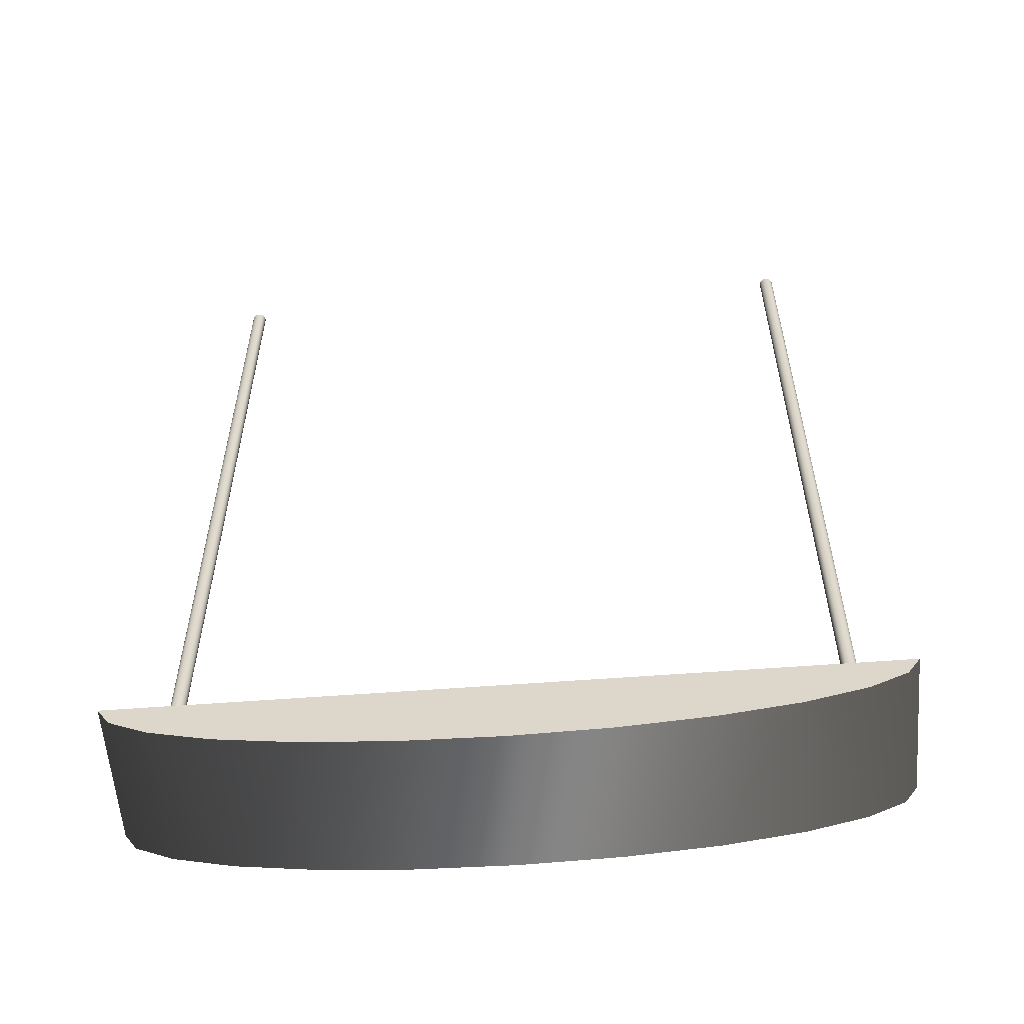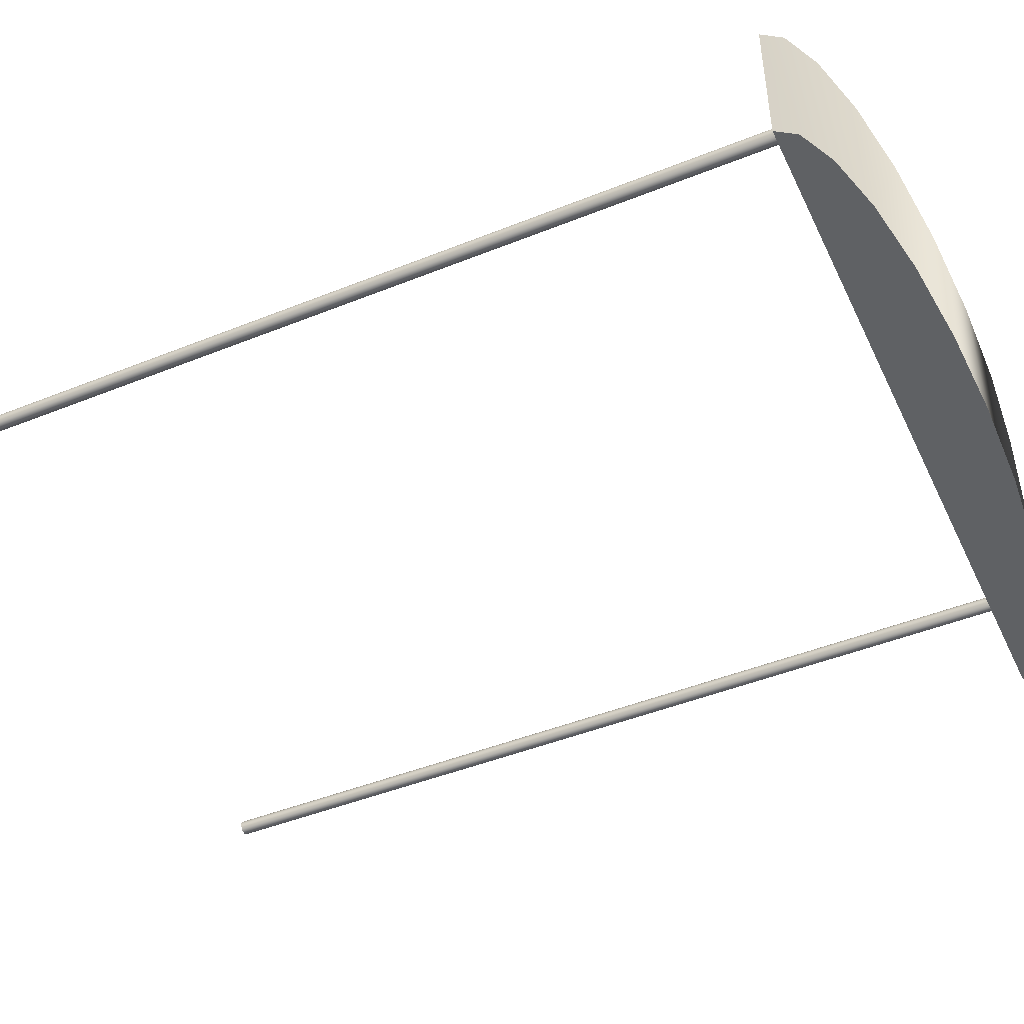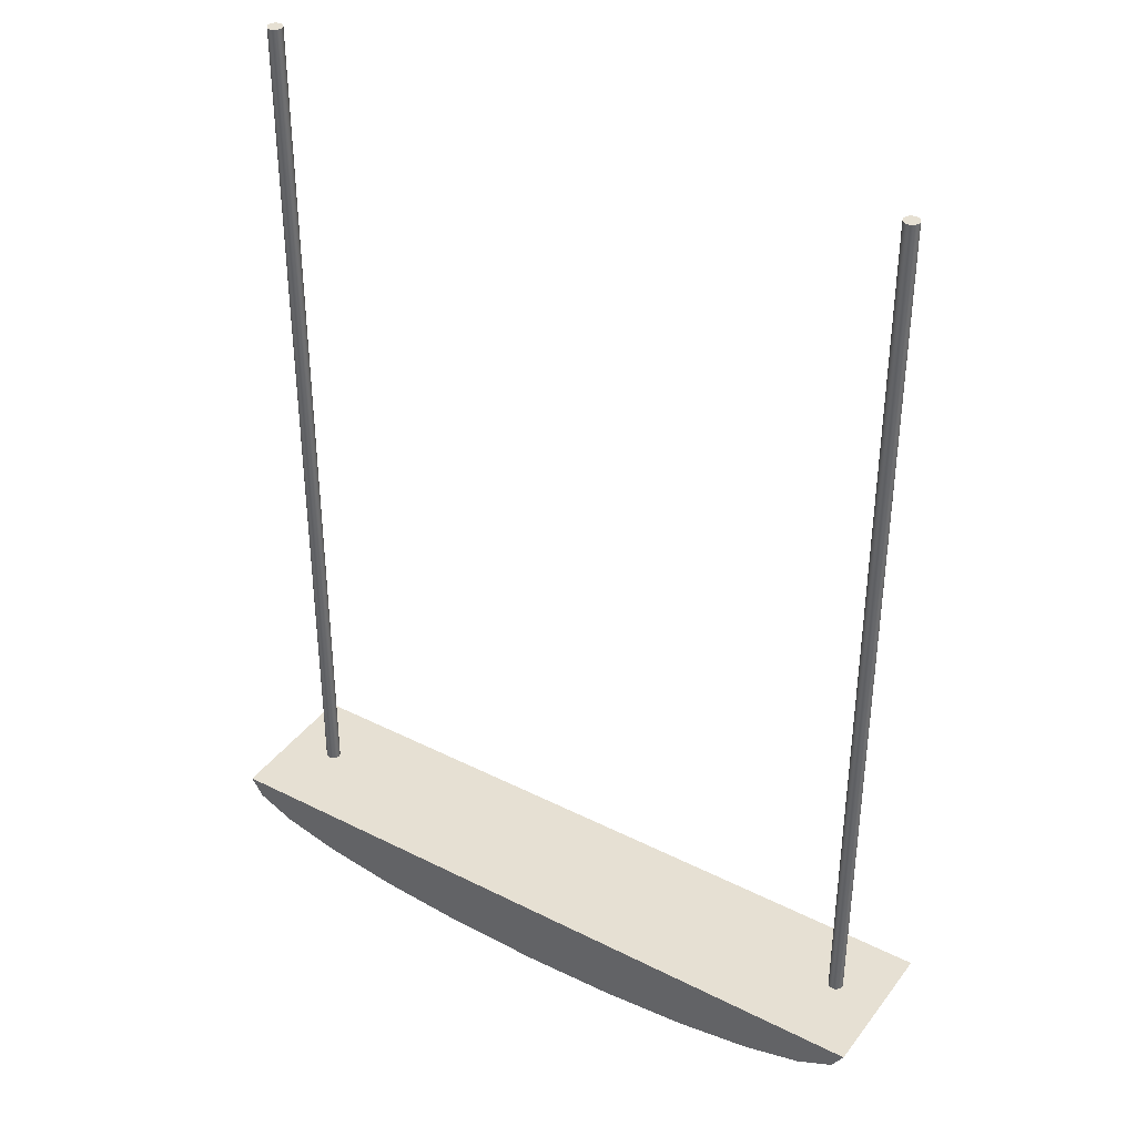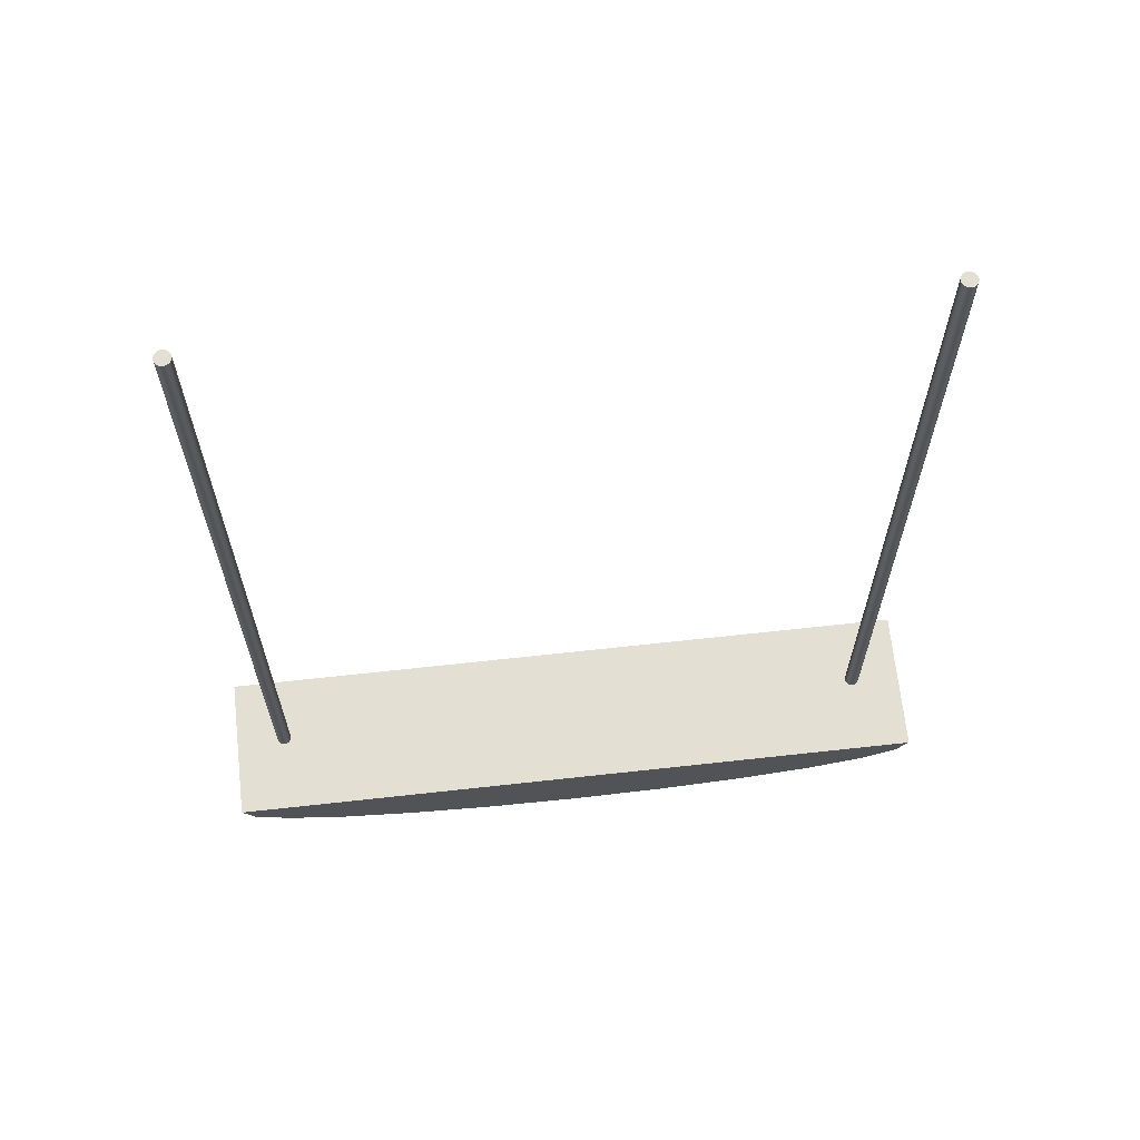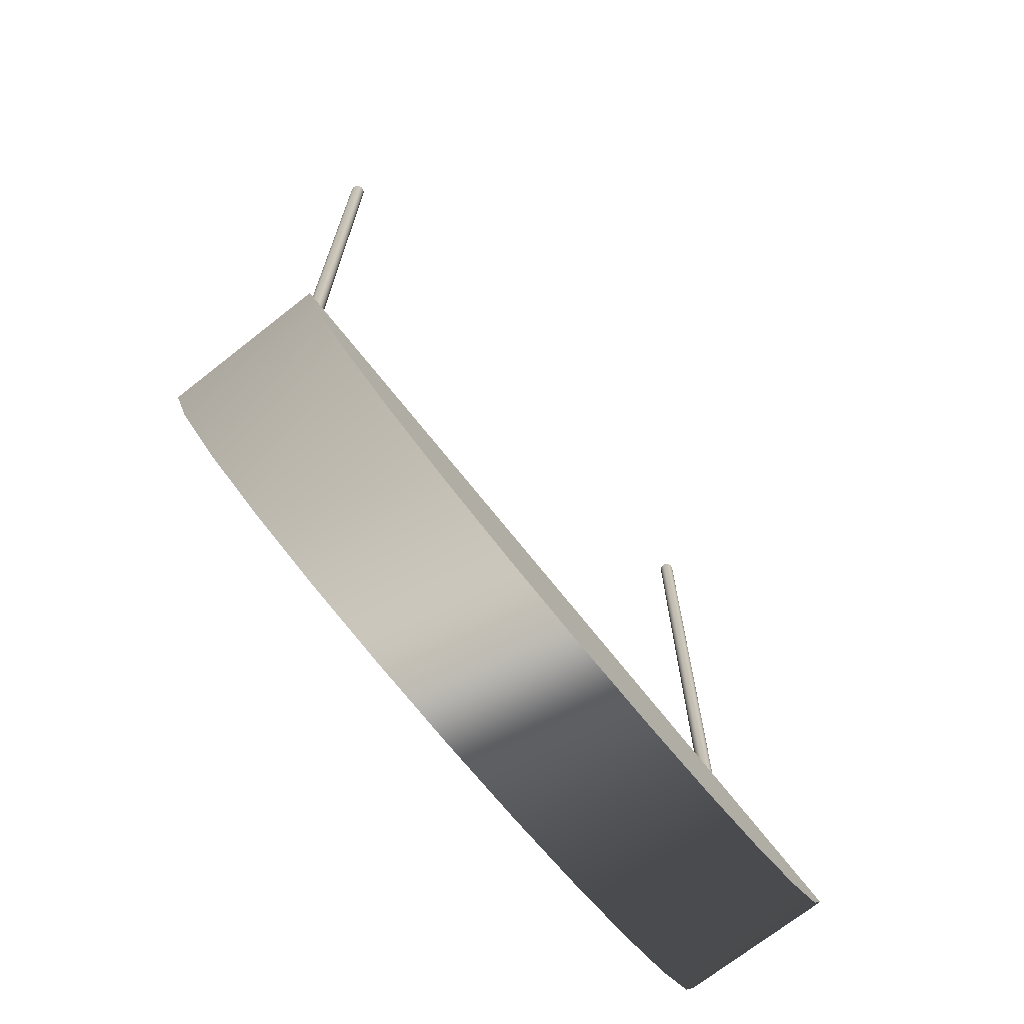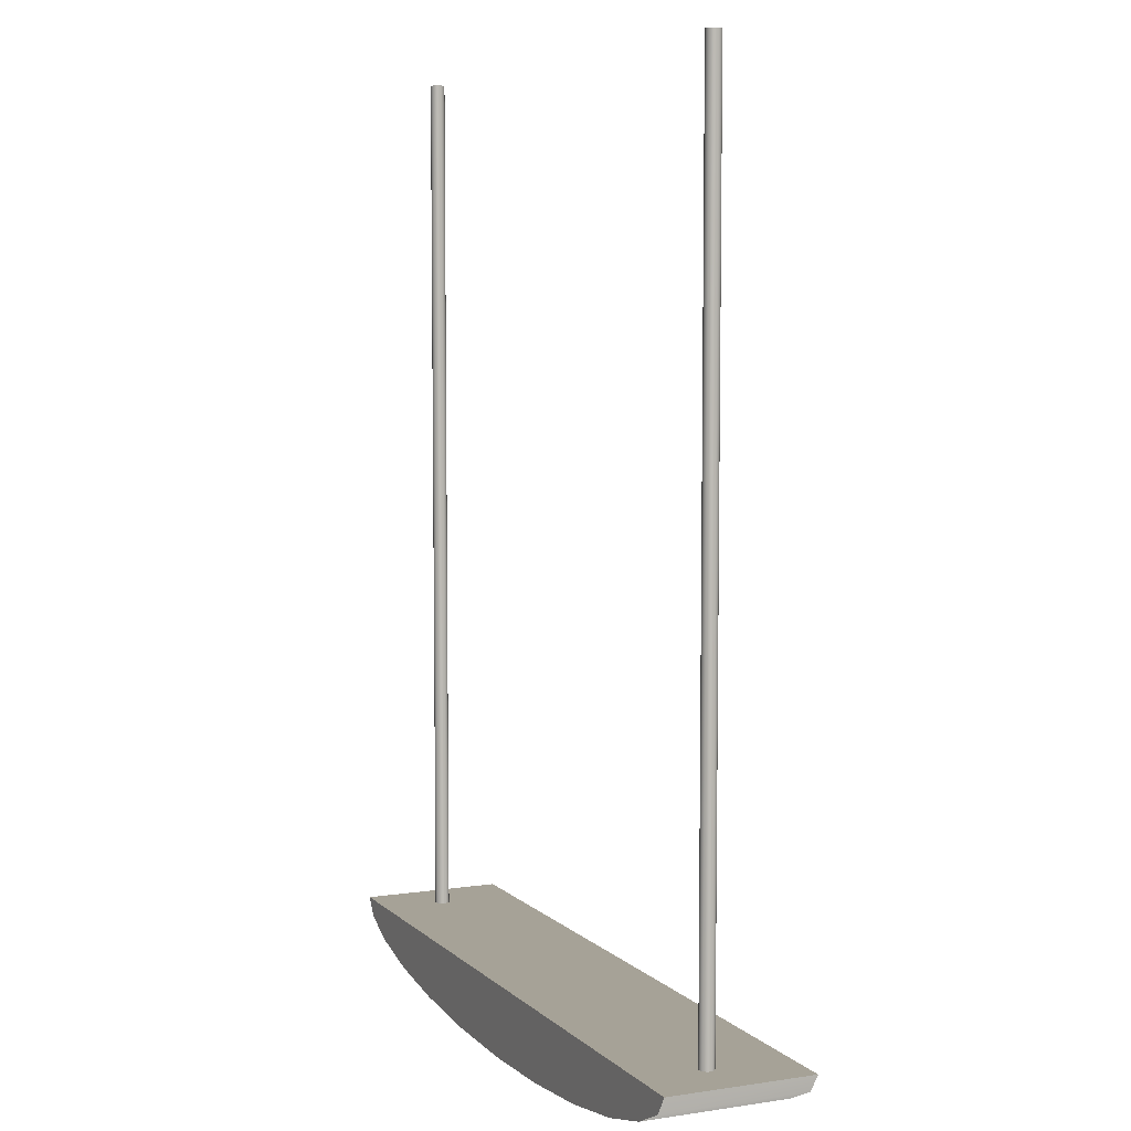
<metadata>
{"format":"obj","ext":"obj","renderer":"f3d","projection":"perspective","resolution":1024,"background":"white","views":[{"elev":-57.7,"azim":-175.5,"up":"+Y"},{"elev":-46.5,"azim":-65.4,"up":"+Z"},{"elev":38.3,"azim":32.7,"up":"+Y"},{"elev":66.7,"azim":-6.3,"up":"+Y"},{"elev":-71.0,"azim":128.3,"up":"+Y"},{"elev":6.5,"azim":-114.0,"up":"+Y"}]}
</metadata>
<code>
v 2.193 6.5 -0.075
v 2.193 0.5 -0.075
v 2.198 6.5 -0.06294
v 2.198 0.5 -0.06294
v 2.2 6.5 -0.05
v 2.2 0.5 -0.05
v 2.198 6.5 -0.03706
v 2.198 0.5 -0.03706
v 2.193 6.5 -0.025
v 2.193 0.5 -0.025
v 2.185 0.5 -0.08536
v 2.185 6.5 -0.08536
v 2.185 6.5 -0.01464
v 2.185 0.5 -0.01464
v 2.175 0.5 -0.006699
v 2.175 6.5 -0.006699
v 2.163 0.5 -0.001704
v 2.163 6.5 -0.001704
v 2.15 0.5 0
v 2.15 6.5 0
v 2.137 0.5 -0.001704
v 2.137 6.5 -0.001704
v 2.175 6.5 -0.0933
v 2.175 0.5 -0.0933
v 2.163 6.5 -0.0983
v 2.163 0.5 -0.0983
v 2.15 6.5 -0.1
v 2.15 0.5 -0.1
v 2.137 6.5 -0.0983
v 2.137 0.5 -0.0983
v 2.125 0.5 -0.006699
v 2.125 6.5 -0.006699
v 2.115 0.5 -0.01464
v 2.115 6.5 -0.01464
v 2.107 6.5 -0.025
v 2.107 0.5 -0.025
v 2.102 6.5 -0.03706
v 2.102 0.5 -0.03706
v 2.1 6.5 -0.05
v 2.1 0.5 -0.05
v 2.102 6.5 -0.06294
v 2.102 0.5 -0.06294
v 2.107 6.5 -0.075
v 2.107 0.5 -0.075
v 2.115 6.5 -0.08536
v 2.115 0.5 -0.08536
v 2.125 0.5 -0.0933
v 2.125 6.5 -0.0933
f 3 2 1
f 2 3 4
f 5 4 3
f 4 5 6
f 7 6 5
f 6 7 8
f 9 8 7
f 8 9 10
f 11 1 2
f 1 11 12
f 13 10 9
f 10 13 14
f 13 15 14
f 15 13 16
f 16 17 15
f 17 16 18
f 18 19 17
f 19 18 20
f 20 21 19
f 21 20 22
f 11 23 12
f 23 11 24
f 24 25 23
f 25 24 26
f 26 27 25
f 27 26 28
f 28 29 27
f 29 28 30
f 22 31 21
f 31 22 32
f 32 33 31
f 33 32 34
f 35 33 34
f 33 35 36
f 37 36 35
f 36 37 38
f 39 38 37
f 38 39 40
f 41 40 39
f 40 41 42
f 43 42 41
f 42 43 44
f 45 44 43
f 44 45 46
f 45 47 46
f 47 45 48
f 48 30 47
f 30 48 29
f 8 4 6
f 4 8 2
f 2 8 10
f 2 10 11
f 11 10 14
f 11 14 24
f 24 14 15
f 24 15 26
f 26 15 17
f 26 17 19
f 26 19 28
f 28 19 21
f 28 21 30
f 30 21 47
f 47 21 31
f 47 31 46
f 46 31 33
f 46 33 44
f 44 33 36
f 44 36 42
f 42 36 38
f 42 38 40
f 3 7 5
f 7 3 1
f 7 1 9
f 9 1 12
f 9 12 13
f 13 12 23
f 13 23 16
f 16 23 25
f 16 25 18
f 18 25 27
f 18 27 20
f 20 27 29
f 20 29 22
f 22 29 48
f 22 48 32
f 32 48 45
f 32 45 34
f 34 45 43
f 34 43 35
f 35 43 41
f 35 41 37
f 37 41 39
v 2.165 0.25 -0.5
v 2.165 0.25 0.5
v 2.415 0.3706 -0.5
v 2.415 0.3706 0.5
v 2.5 0.5 -0.5
v 2.5 0.5 0.5
v 1.768 0.1464 0.5
v 1.768 0.1464 -0.5
v 1.25 0.06699 -0.5
v 1.25 0.06699 0.5
v 0.647 0.01704 -0.5
v 0.647 0.01704 0.5
v 0 -2.384e-07 -0.5
v 0 -5.96e-08 0.5
v -0.647 0.01704 -0.5
v -0.647 0.01704 0.5
v -1.25 0.06699 -0.5
v -1.25 0.06699 0.5
v -1.768 0.1464 -0.5
v -1.768 0.1464 0.5
v -2.165 0.25 0.5
v -2.165 0.25 -0.5
v -2.415 0.3706 0.5
v -2.415 0.3706 -0.5
v -2.5 0.5 0.5
v -2.5 0.5 -0.5
f 51 50 49
f 50 51 52
f 53 52 51
f 52 53 54
f 55 49 50
f 49 55 56
f 55 57 56
f 57 55 58
f 58 59 57
f 59 58 60
f 60 61 59
f 61 60 62
f 62 63 61
f 63 62 64
f 64 65 63
f 65 64 66
f 66 67 65
f 67 66 68
f 69 67 68
f 67 69 70
f 71 70 69
f 70 71 72
f 73 72 71
f 72 73 74
f 73 52 54
f 52 73 50
f 50 73 55
f 55 73 58
f 58 73 60
f 60 73 62
f 62 73 64
f 64 73 66
f 66 73 68
f 68 73 69
f 69 73 71
f 51 74 53
f 74 51 49
f 74 49 56
f 74 56 57
f 74 57 59
f 74 59 61
f 74 61 63
f 74 63 65
f 74 65 67
f 74 67 70
f 74 70 72
f 53 73 54
f 73 53 74
v -2.107 6.5 -0.075
v -2.107 0.5 -0.075
v -2.102 6.5 -0.06294
v -2.102 0.5 -0.06294
v -2.1 6.5 -0.05
v -2.1 0.5 -0.05
v -2.102 6.5 -0.03706
v -2.102 0.5 -0.03706
v -2.107 6.5 -0.025
v -2.107 0.5 -0.025
v -2.115 0.5 -0.08536
v -2.115 6.5 -0.08536
v -2.115 6.5 -0.01464
v -2.115 0.5 -0.01464
v -2.125 0.5 -0.006699
v -2.125 6.5 -0.006699
v -2.137 0.5 -0.001704
v -2.137 6.5 -0.001704
v -2.15 0.5 0
v -2.15 6.5 0
v -2.163 0.5 -0.001704
v -2.163 6.5 -0.001704
v -2.125 6.5 -0.0933
v -2.125 0.5 -0.0933
v -2.137 6.5 -0.0983
v -2.137 0.5 -0.0983
v -2.15 6.5 -0.1
v -2.15 0.5 -0.1
v -2.163 6.5 -0.0983
v -2.163 0.5 -0.0983
v -2.175 0.5 -0.006699
v -2.175 6.5 -0.006699
v -2.185 0.5 -0.01464
v -2.185 6.5 -0.01464
v -2.193 6.5 -0.025
v -2.193 0.5 -0.025
v -2.198 6.5 -0.03706
v -2.198 0.5 -0.03706
v -2.2 6.5 -0.05
v -2.2 0.5 -0.05
v -2.198 6.5 -0.06294
v -2.198 0.5 -0.06294
v -2.193 6.5 -0.075
v -2.193 0.5 -0.075
v -2.185 6.5 -0.08536
v -2.185 0.5 -0.08536
v -2.175 0.5 -0.0933
v -2.175 6.5 -0.0933
f 77 76 75
f 76 77 78
f 79 78 77
f 78 79 80
f 81 80 79
f 80 81 82
f 83 82 81
f 82 83 84
f 85 75 76
f 75 85 86
f 87 84 83
f 84 87 88
f 87 89 88
f 89 87 90
f 90 91 89
f 91 90 92
f 92 93 91
f 93 92 94
f 94 95 93
f 95 94 96
f 85 97 86
f 97 85 98
f 98 99 97
f 99 98 100
f 100 101 99
f 101 100 102
f 102 103 101
f 103 102 104
f 96 105 95
f 105 96 106
f 106 107 105
f 107 106 108
f 109 107 108
f 107 109 110
f 111 110 109
f 110 111 112
f 113 112 111
f 112 113 114
f 115 114 113
f 114 115 116
f 117 116 115
f 116 117 118
f 119 118 117
f 118 119 120
f 119 121 120
f 121 119 122
f 122 104 121
f 104 122 103
f 82 78 80
f 78 82 76
f 76 82 84
f 76 84 85
f 85 84 88
f 85 88 98
f 98 88 89
f 98 89 100
f 100 89 91
f 100 91 93
f 100 93 102
f 102 93 95
f 102 95 104
f 104 95 121
f 121 95 105
f 121 105 120
f 120 105 107
f 120 107 118
f 118 107 110
f 118 110 116
f 116 110 112
f 116 112 114
f 77 81 79
f 81 77 75
f 81 75 83
f 83 75 86
f 83 86 87
f 87 86 97
f 87 97 90
f 90 97 99
f 90 99 92
f 92 99 101
f 92 101 94
f 94 101 103
f 94 103 96
f 96 103 122
f 96 122 106
f 106 122 119
f 106 119 108
f 108 119 117
f 108 117 109
f 109 117 115
f 109 115 111
f 111 115 113

</code>
